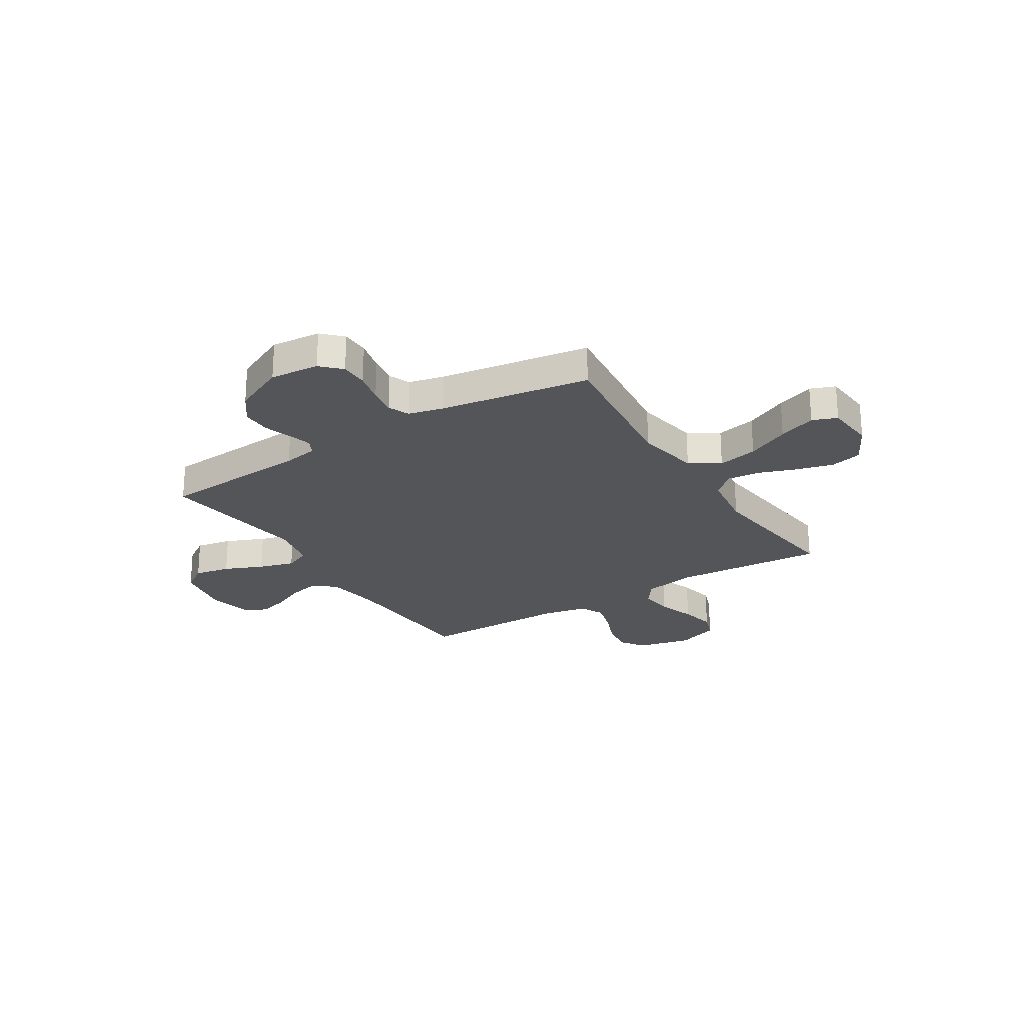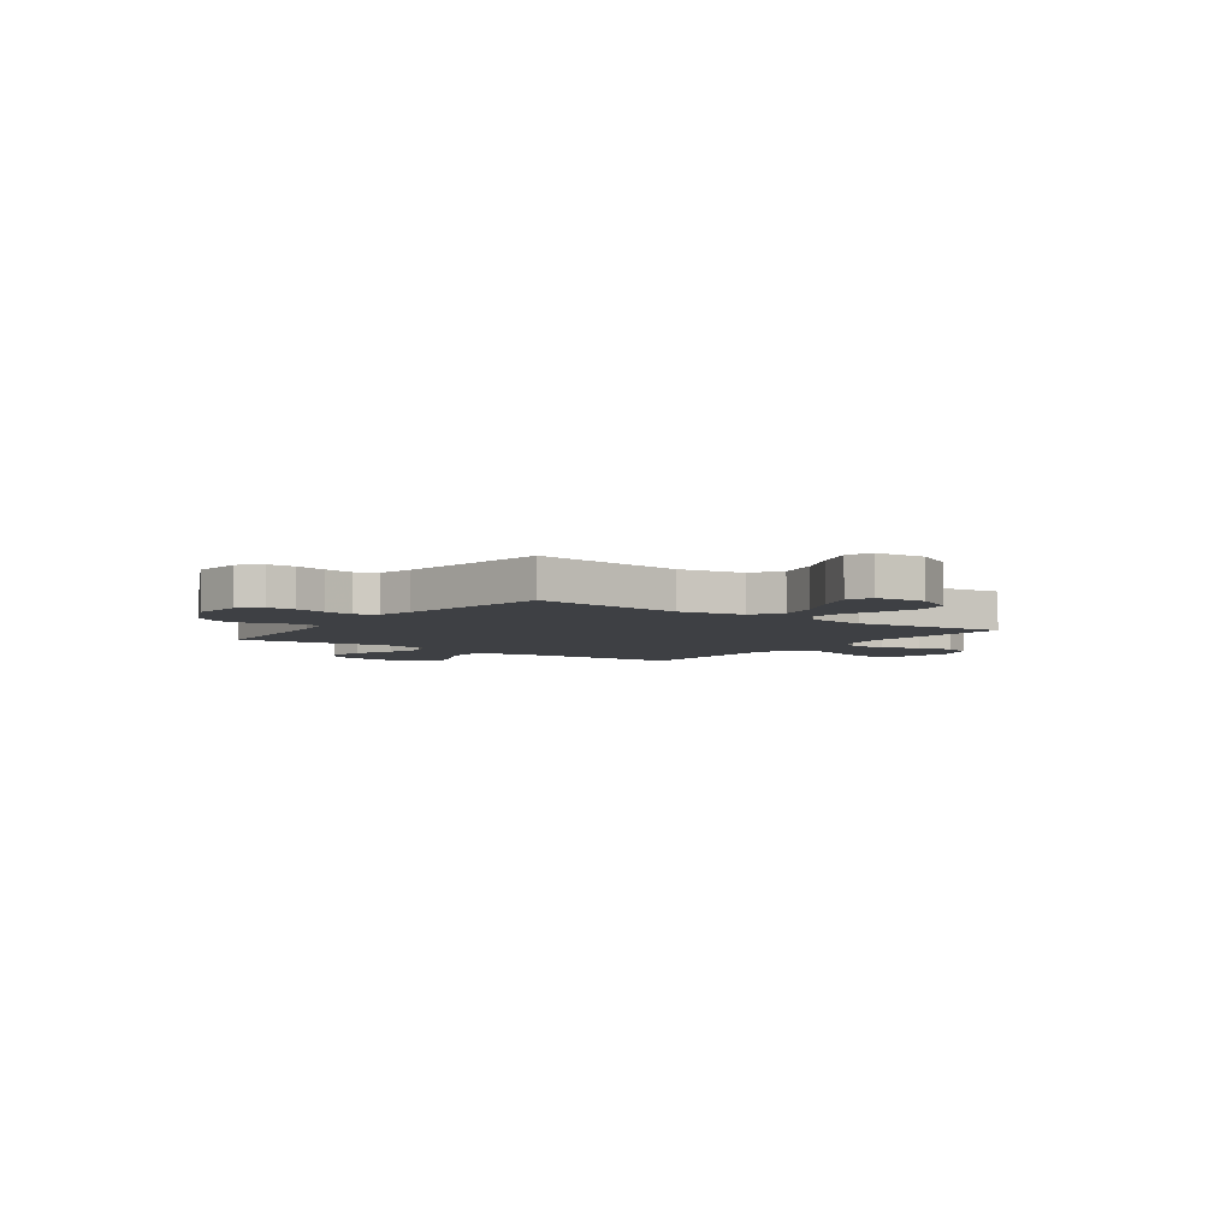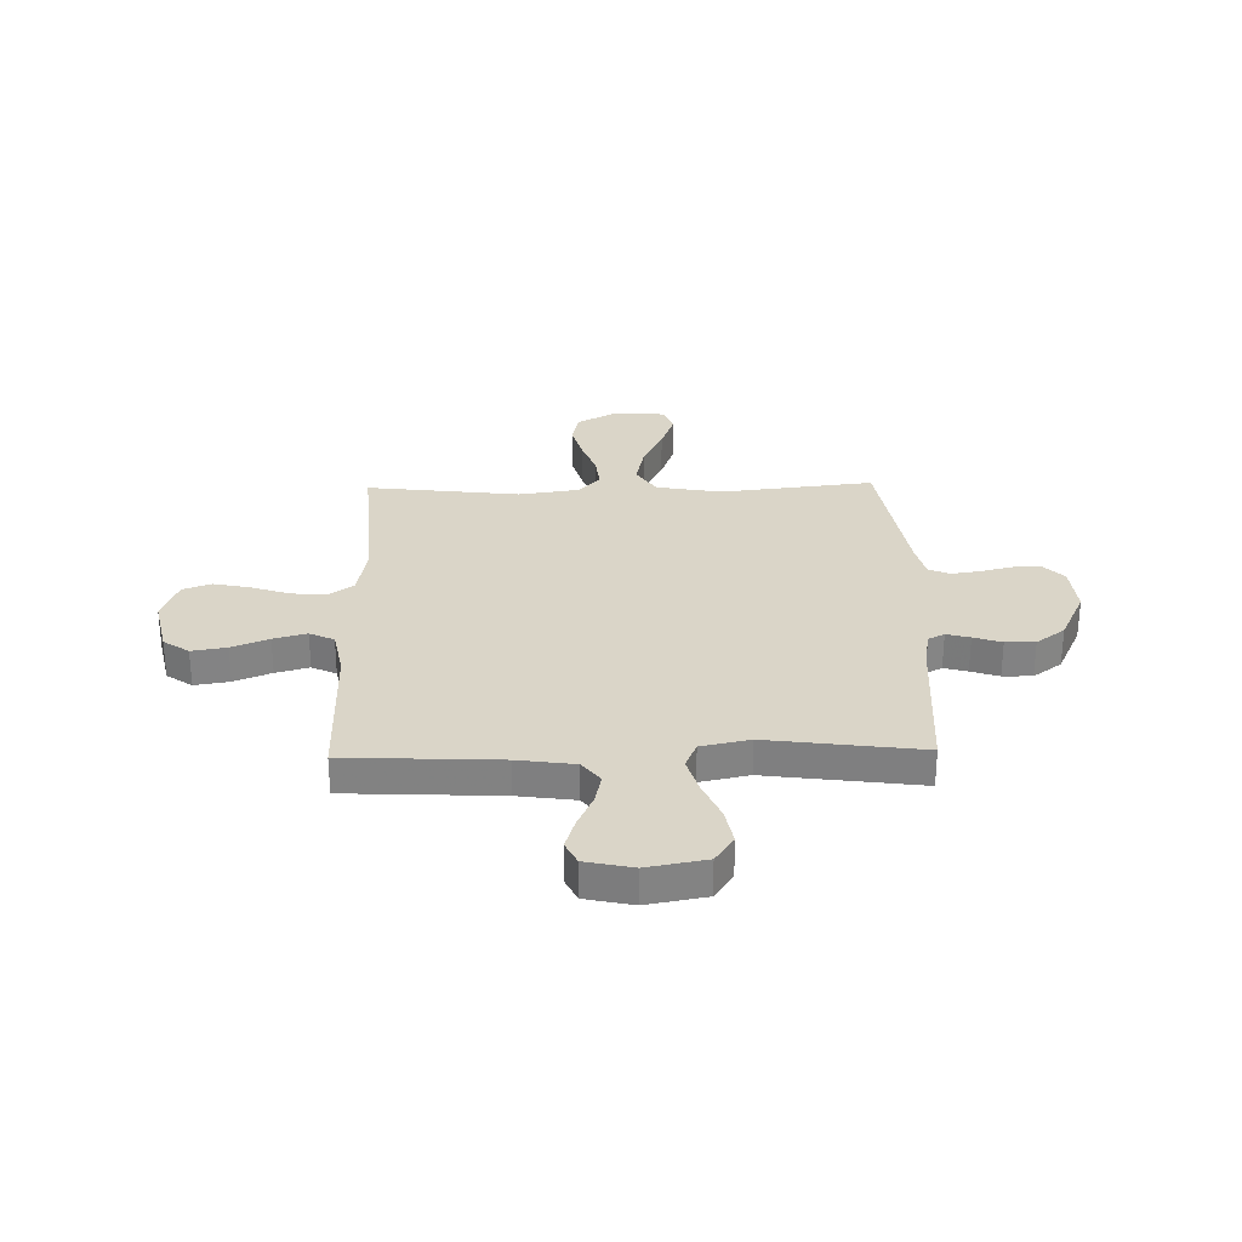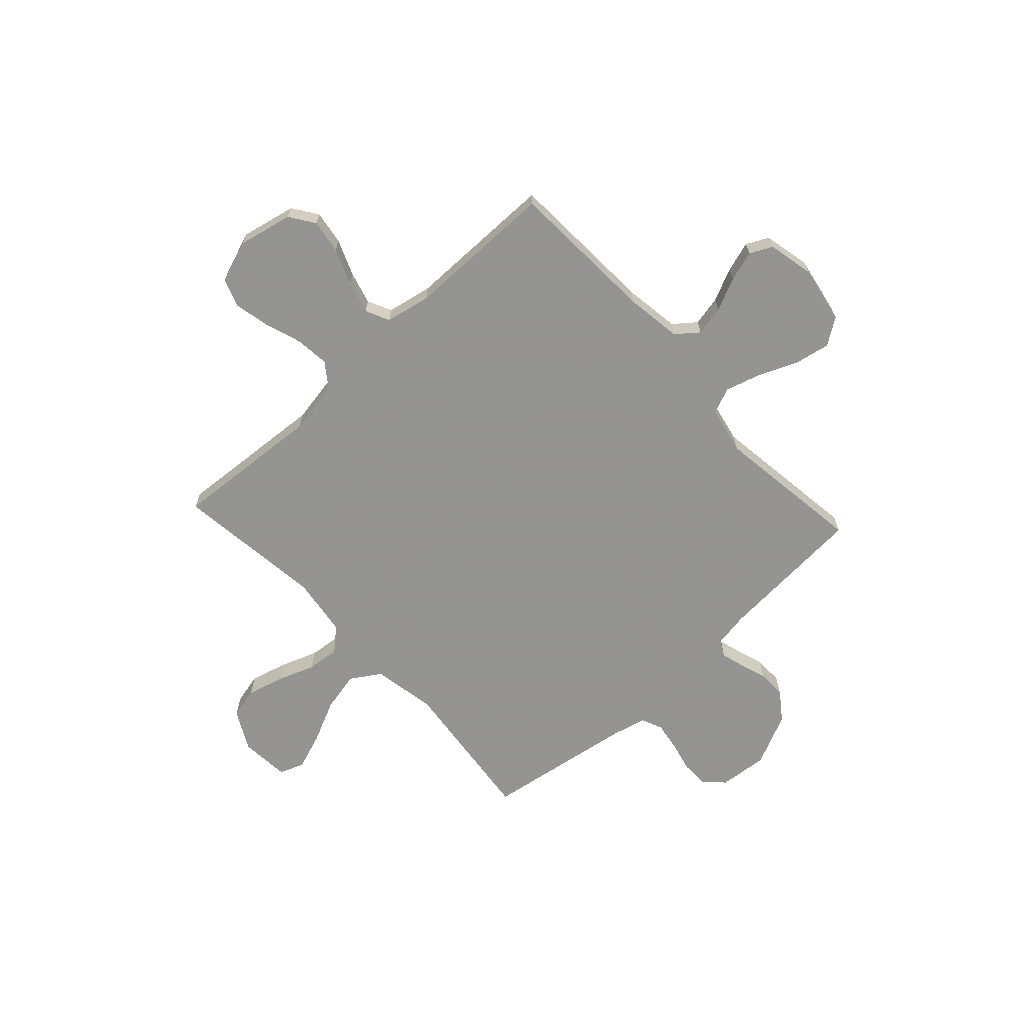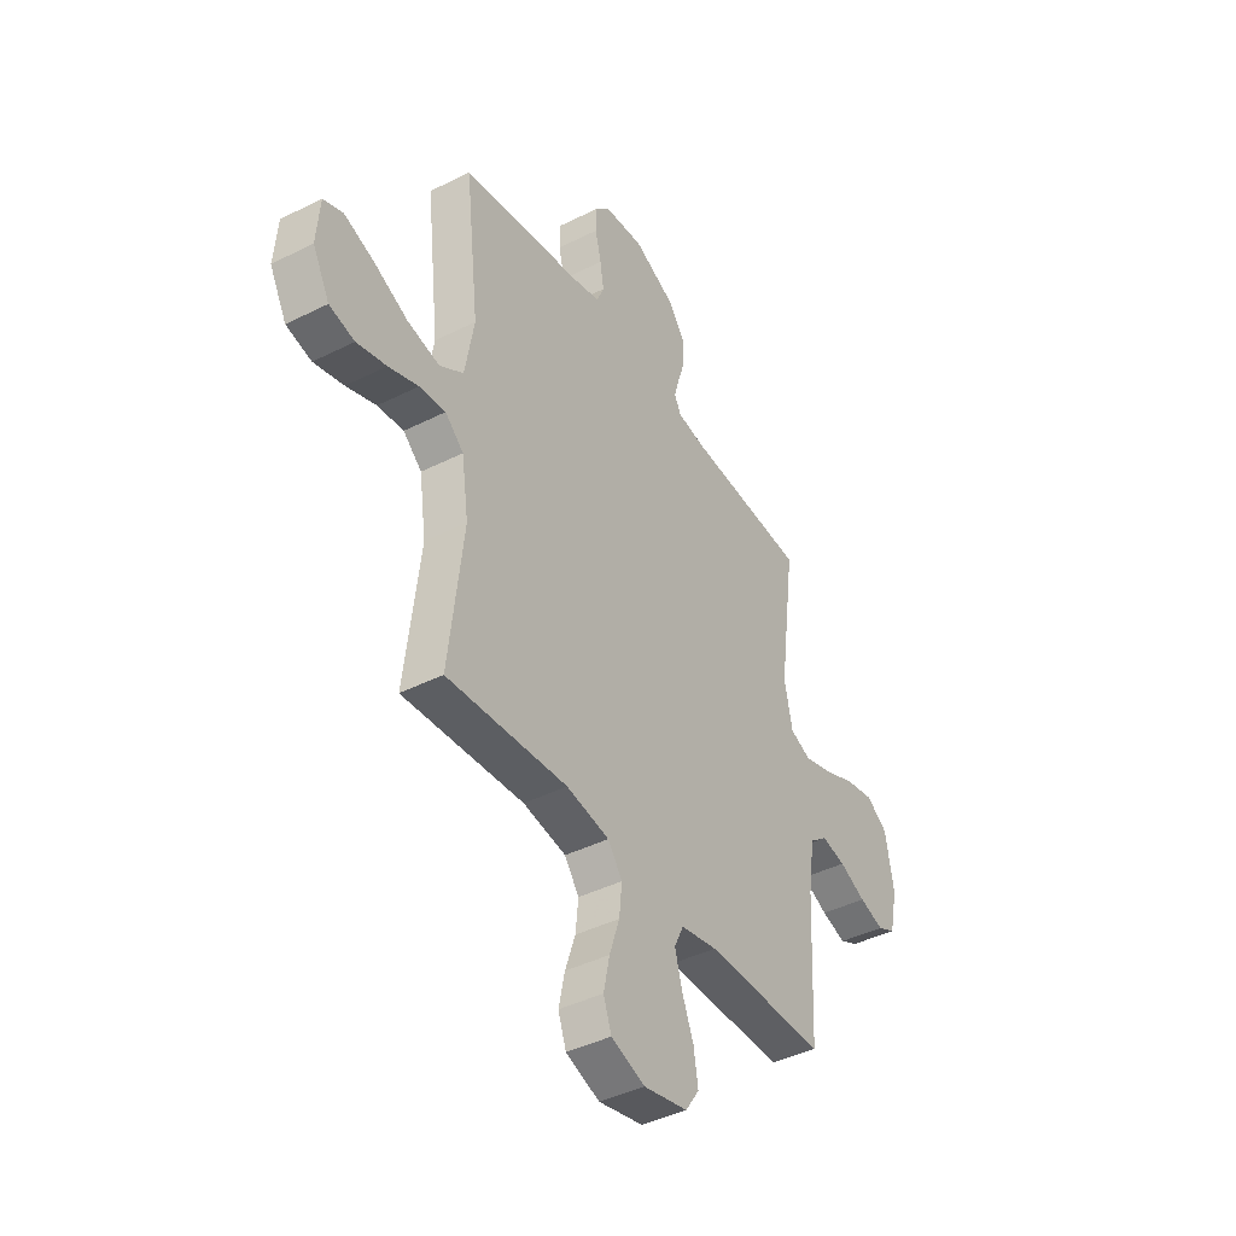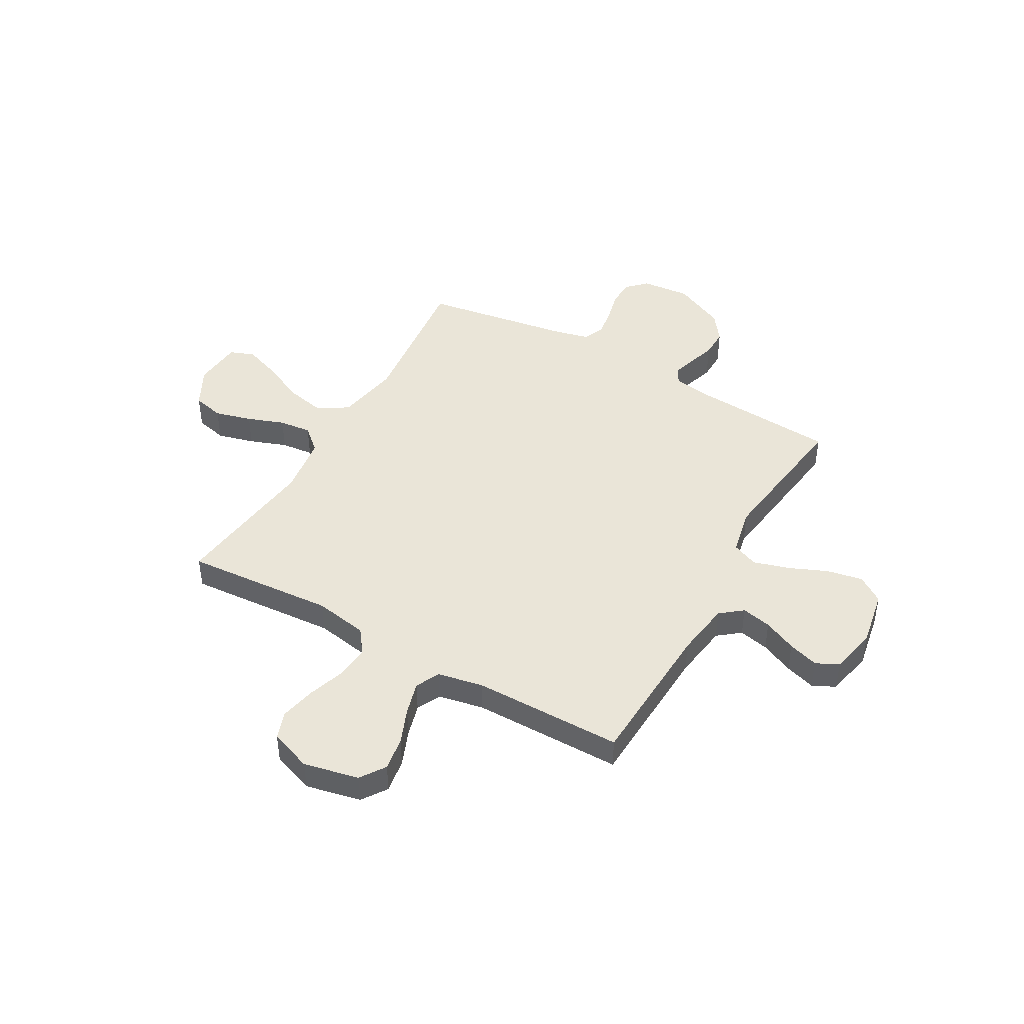
<metadata>
{"format":"obj","ext":"obj","renderer":"f3d","projection":"perspective","resolution":1024,"background":"white","views":[{"elev":-24.1,"azim":32.2,"up":"+Y"},{"elev":-4.9,"azim":54.0,"up":"+Y"},{"elev":29.2,"azim":-91.3,"up":"+Y"},{"elev":-66.9,"azim":-137.3,"up":"+Y"},{"elev":-41.9,"azim":121.2,"up":"+Z"},{"elev":44.8,"azim":-150.4,"up":"+Y"}]}
</metadata>
<code>
v -0.5 0.07 -0.5
v -0.514 0.07 -0.2
v -0.53 0.07 -0.088
v -0.574 0.07 -0.053
v -0.634 0.07 -0.066
v -0.7 0.07 -0.096
v -0.761 0.07 -0.115
v -0.806 0.07 -0.093
v -0.826 0.07 0
v -0.805 0.07 0.115
v -0.752 0.07 0.151
v -0.68 0.07 0.137
v -0.603 0.07 0.104
v -0.532 0.07 0.083
v -0.48 0.07 0.105
v -0.46 0.07 0.2
v -0.5 0.07 0.5
v -0.2 0.07 0.52
v -0.131 0.07 0.532
v -0.114 0.07 0.564
v -0.127 0.07 0.61
v -0.145 0.07 0.665
v -0.146 0.07 0.723
v -0.105 0.07 0.779
v 0 0.07 0.828
v 0.098 0.07 0.819
v 0.136 0.07 0.781
v 0.137 0.07 0.726
v 0.122 0.07 0.664
v 0.113 0.07 0.607
v 0.131 0.07 0.565
v 0.2 0.07 0.548
v 0.5 0.07 0.5
v 0.466 0.07 0.2
v 0.489 0.07 0.072
v 0.548 0.07 0.034
v 0.628 0.07 0.051
v 0.713 0.07 0.091
v 0.788 0.07 0.118
v 0.837 0.07 0.099
v 0.845 0.07 0
v 0.803 0.07 -0.079
v 0.74 0.07 -0.094
v 0.666 0.07 -0.074
v 0.592 0.07 -0.047
v 0.527 0.07 -0.04
v 0.481 0.07 -0.081
v 0.464 0.07 -0.2
v 0.5 0.07 -0.5
v 0.2 0.07 -0.478
v 0.093 0.07 -0.497
v 0.057 0.07 -0.546
v 0.064 0.07 -0.614
v 0.089 0.07 -0.689
v 0.104 0.07 -0.76
v 0.084 0.07 -0.816
v 0 0.07 -0.846
v -0.11 0.07 -0.822
v -0.144 0.07 -0.772
v -0.133 0.07 -0.704
v -0.104 0.07 -0.632
v -0.086 0.07 -0.567
v -0.109 0.07 -0.519
v -0.2 0.07 -0.501
v -0.5 0 -0.5
v -0.514 0 -0.2
v -0.53 0 -0.088
v -0.574 0 -0.053
v -0.634 0 -0.066
v -0.7 0 -0.096
v -0.761 0 -0.115
v -0.806 0 -0.093
v -0.826 0 0
v -0.805 0 0.115
v -0.752 0 0.151
v -0.68 0 0.137
v -0.603 0 0.104
v -0.532 0 0.083
v -0.48 0 0.105
v -0.46 0 0.2
v -0.5 0 0.5
v -0.2 0 0.52
v -0.131 0 0.532
v -0.114 0 0.564
v -0.127 0 0.61
v -0.145 0 0.665
v -0.146 0 0.723
v -0.105 0 0.779
v 0 0 0.828
v 0.098 0 0.819
v 0.136 0 0.781
v 0.137 0 0.726
v 0.122 0 0.664
v 0.113 0 0.607
v 0.131 0 0.565
v 0.2 0 0.548
v 0.5 0 0.5
v 0.466 0 0.2
v 0.489 0 0.072
v 0.548 0 0.034
v 0.628 0 0.051
v 0.713 0 0.091
v 0.788 0 0.118
v 0.837 0 0.099
v 0.845 0 0
v 0.803 0 -0.079
v 0.74 0 -0.094
v 0.666 0 -0.074
v 0.592 0 -0.047
v 0.527 0 -0.04
v 0.481 0 -0.081
v 0.464 0 -0.2
v 0.5 0 -0.5
v 0.2 0 -0.478
v 0.093 0 -0.497
v 0.057 0 -0.546
v 0.064 0 -0.614
v 0.089 0 -0.689
v 0.104 0 -0.76
v 0.084 0 -0.816
v 0 0 -0.846
v -0.11 0 -0.822
v -0.144 0 -0.772
v -0.133 0 -0.704
v -0.104 0 -0.632
v -0.086 0 -0.567
v -0.109 0 -0.519
v -0.2 0 -0.501
f 59 60 61
f 58 59 61
f 57 58 61
f 56 57 61
f 55 56 61
f 54 55 61
f 53 54 61
f 52 53 61 62
f 51 52 62 63
f 48 49 50
f 51 63 64
f 50 51 64
f 48 50 64
f 47 48 64
f 43 44 45
f 42 43 45
f 41 42 45
f 40 41 45
f 39 40 45
f 38 39 45
f 37 38 45
f 36 37 45 46
f 64 1 2
f 47 64 2
f 46 47 2
f 36 46 2
f 35 36 2
f 27 28 29
f 26 27 29
f 25 26 29
f 24 25 29
f 23 24 29
f 22 23 29
f 21 22 29
f 20 21 29 30
f 19 20 30 31
f 16 17 18
f 19 31 32
f 18 19 32
f 16 18 32
f 15 16 32
f 11 12 13
f 10 11 13
f 9 10 13
f 8 9 13
f 7 8 13
f 6 7 13
f 5 6 13
f 4 5 13 14
f 3 4 14 15
f 3 15 32
f 2 3 32
f 35 2 32
f 34 35 32
f 32 33 34
f 125 124 123
f 125 123 122
f 125 122 121
f 125 121 120
f 125 120 119
f 125 119 118
f 125 118 117
f 126 125 117 116
f 127 126 116 115
f 114 113 112
f 128 127 115
f 128 115 114
f 128 114 112
f 128 112 111
f 109 108 107
f 109 107 106
f 109 106 105
f 109 105 104
f 109 104 103
f 109 103 102
f 109 102 101
f 110 109 101 100
f 66 65 128
f 66 128 111
f 66 111 110
f 66 110 100
f 66 100 99
f 93 92 91
f 93 91 90
f 93 90 89
f 93 89 88
f 93 88 87
f 93 87 86
f 93 86 85
f 94 93 85 84
f 95 94 84 83
f 82 81 80
f 96 95 83
f 96 83 82
f 96 82 80
f 96 80 79
f 77 76 75
f 77 75 74
f 77 74 73
f 77 73 72
f 77 72 71
f 77 71 70
f 77 70 69
f 78 77 69 68
f 79 78 68 67
f 96 79 67
f 96 67 66
f 96 66 99
f 96 99 98
f 98 97 96
f 1 65 66 2
f 2 66 67 3
f 3 67 68 4
f 4 68 69 5
f 5 69 70 6
f 6 70 71 7
f 7 71 72 8
f 8 72 73 9
f 9 73 74 10
f 10 74 75 11
f 11 75 76 12
f 12 76 77 13
f 13 77 78 14
f 14 78 79 15
f 15 79 80 16
f 16 80 81 17
f 17 81 82 18
f 18 82 83 19
f 19 83 84 20
f 20 84 85 21
f 21 85 86 22
f 22 86 87 23
f 23 87 88 24
f 24 88 89 25
f 25 89 90 26
f 26 90 91 27
f 27 91 92 28
f 28 92 93 29
f 29 93 94 30
f 30 94 95 31
f 31 95 96 32
f 32 96 97 33
f 33 97 98 34
f 34 98 99 35
f 35 99 100 36
f 36 100 101 37
f 37 101 102 38
f 38 102 103 39
f 39 103 104 40
f 40 104 105 41
f 41 105 106 42
f 42 106 107 43
f 43 107 108 44
f 44 108 109 45
f 45 109 110 46
f 46 110 111 47
f 47 111 112 48
f 48 112 113 49
f 49 113 114 50
f 50 114 115 51
f 51 115 116 52
f 52 116 117 53
f 53 117 118 54
f 54 118 119 55
f 55 119 120 56
f 56 120 121 57
f 57 121 122 58
f 58 122 123 59
f 59 123 124 60
f 60 124 125 61
f 61 125 126 62
f 62 126 127 63
f 63 127 128 64
f 64 128 65 1

</code>
